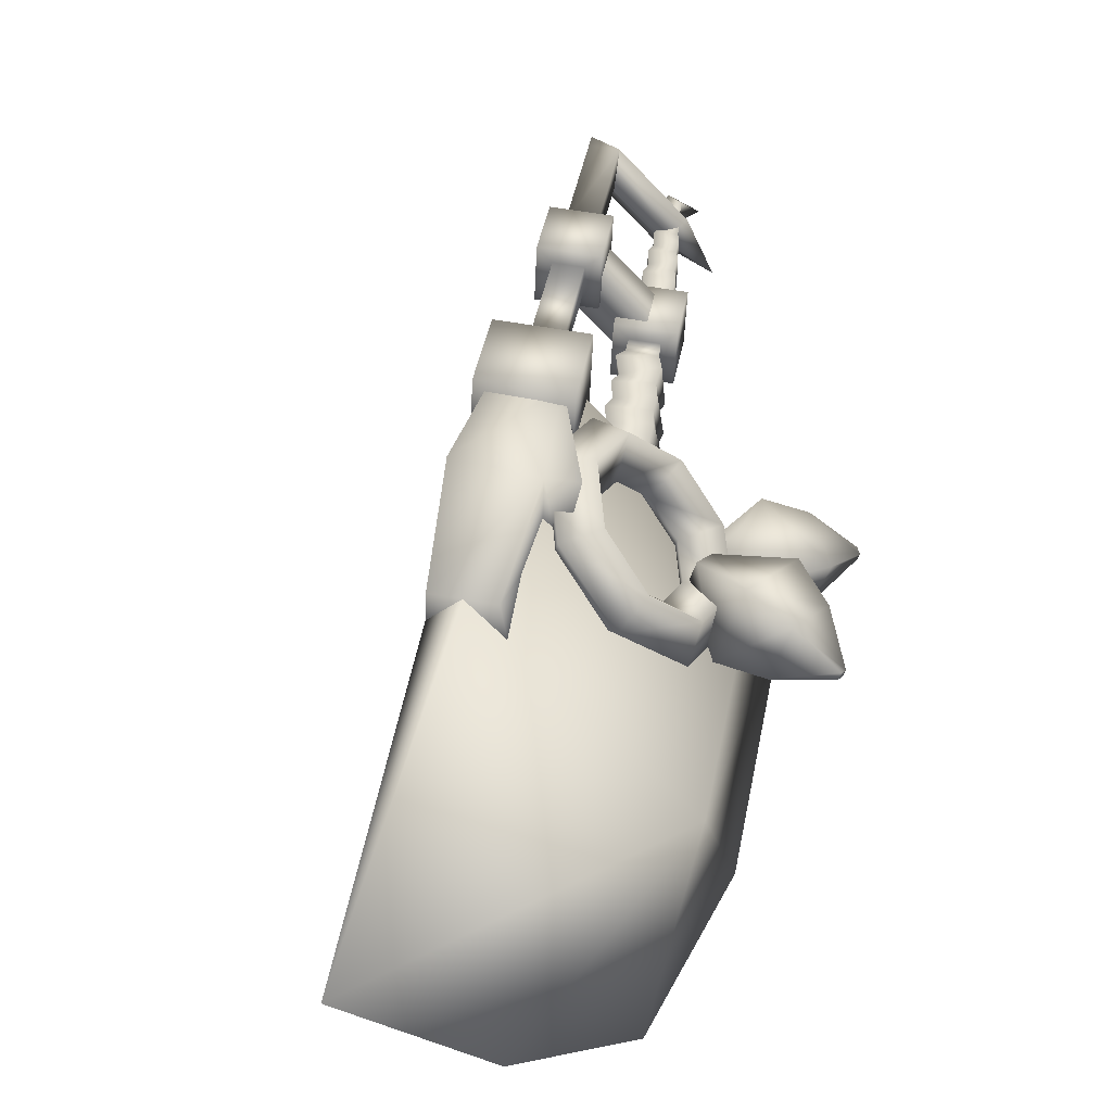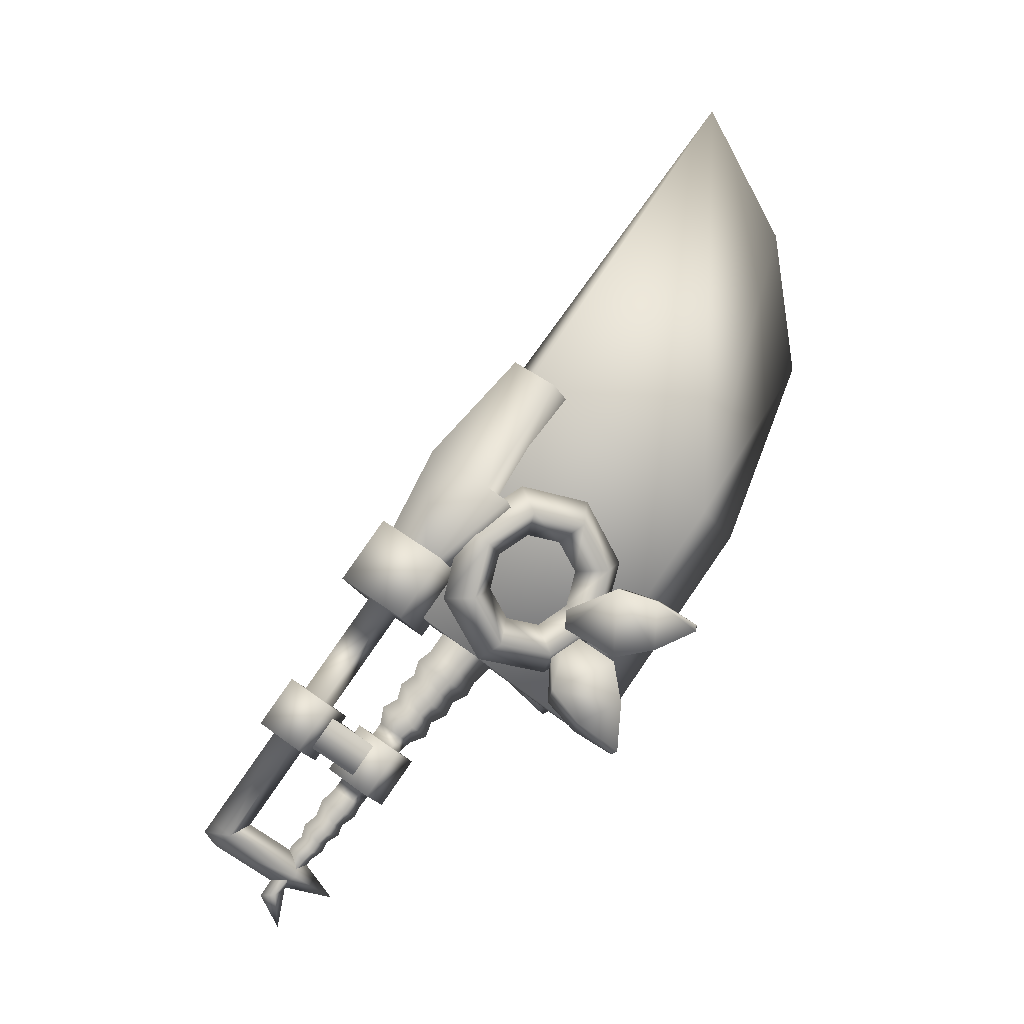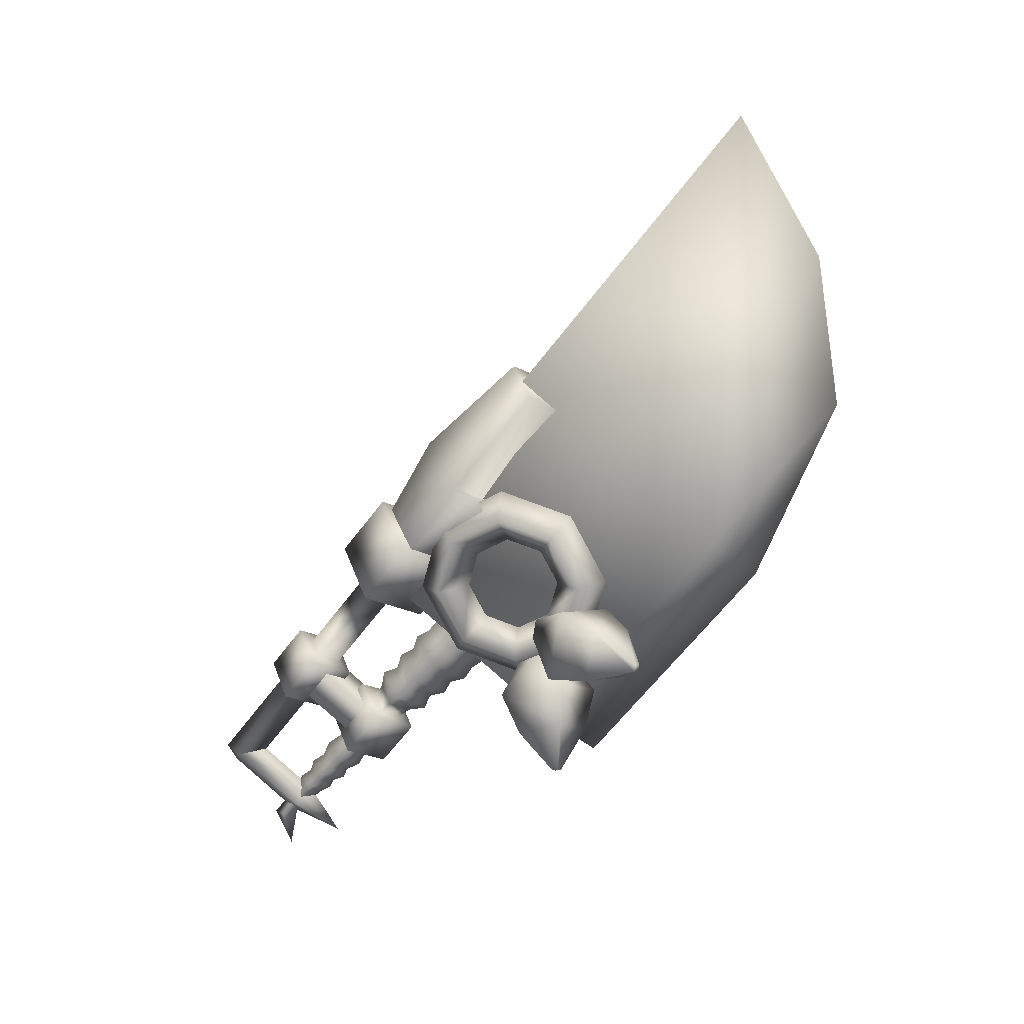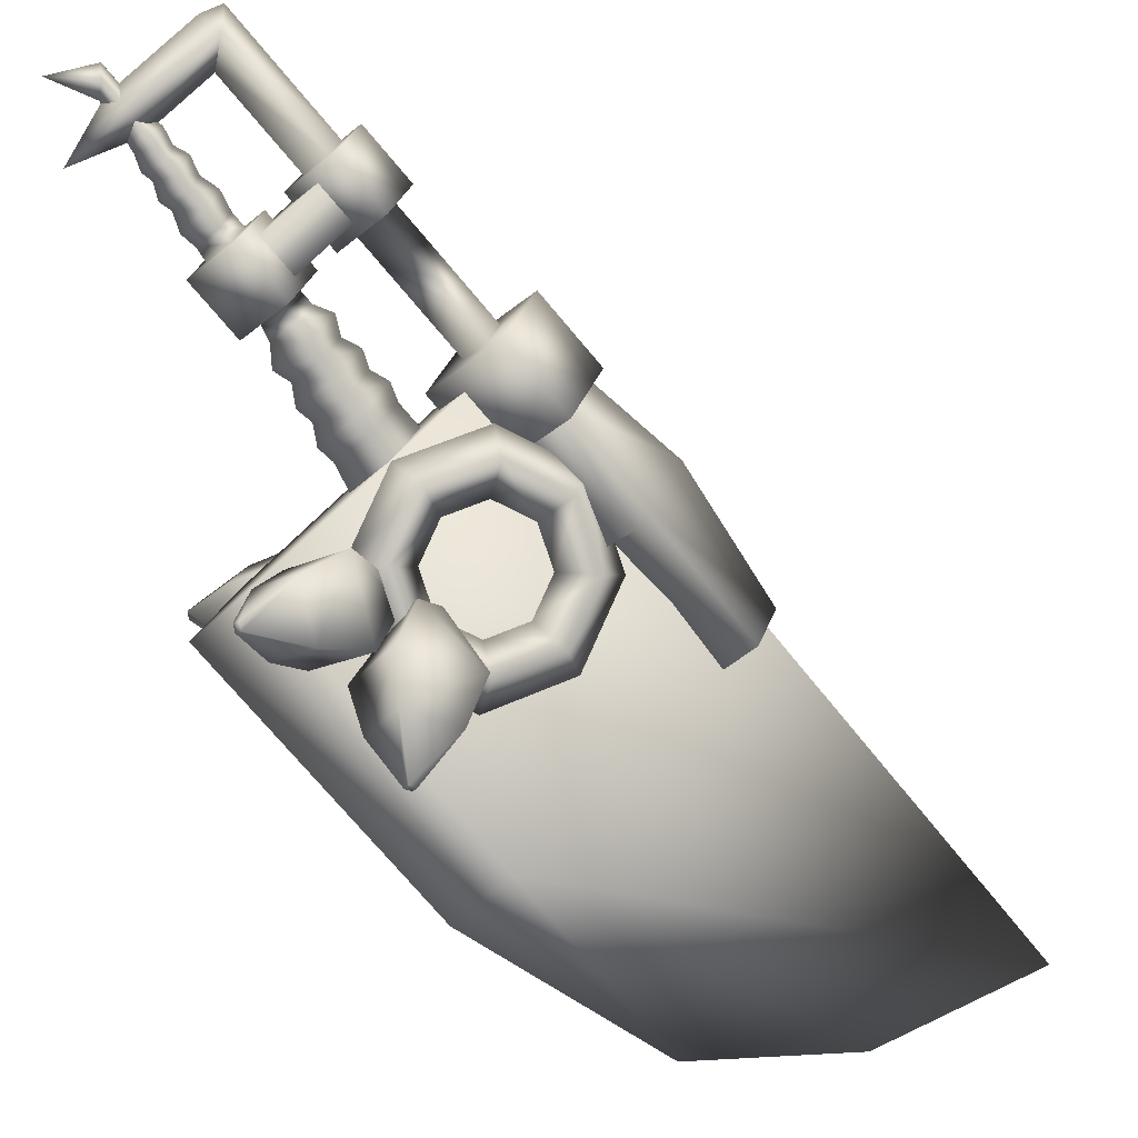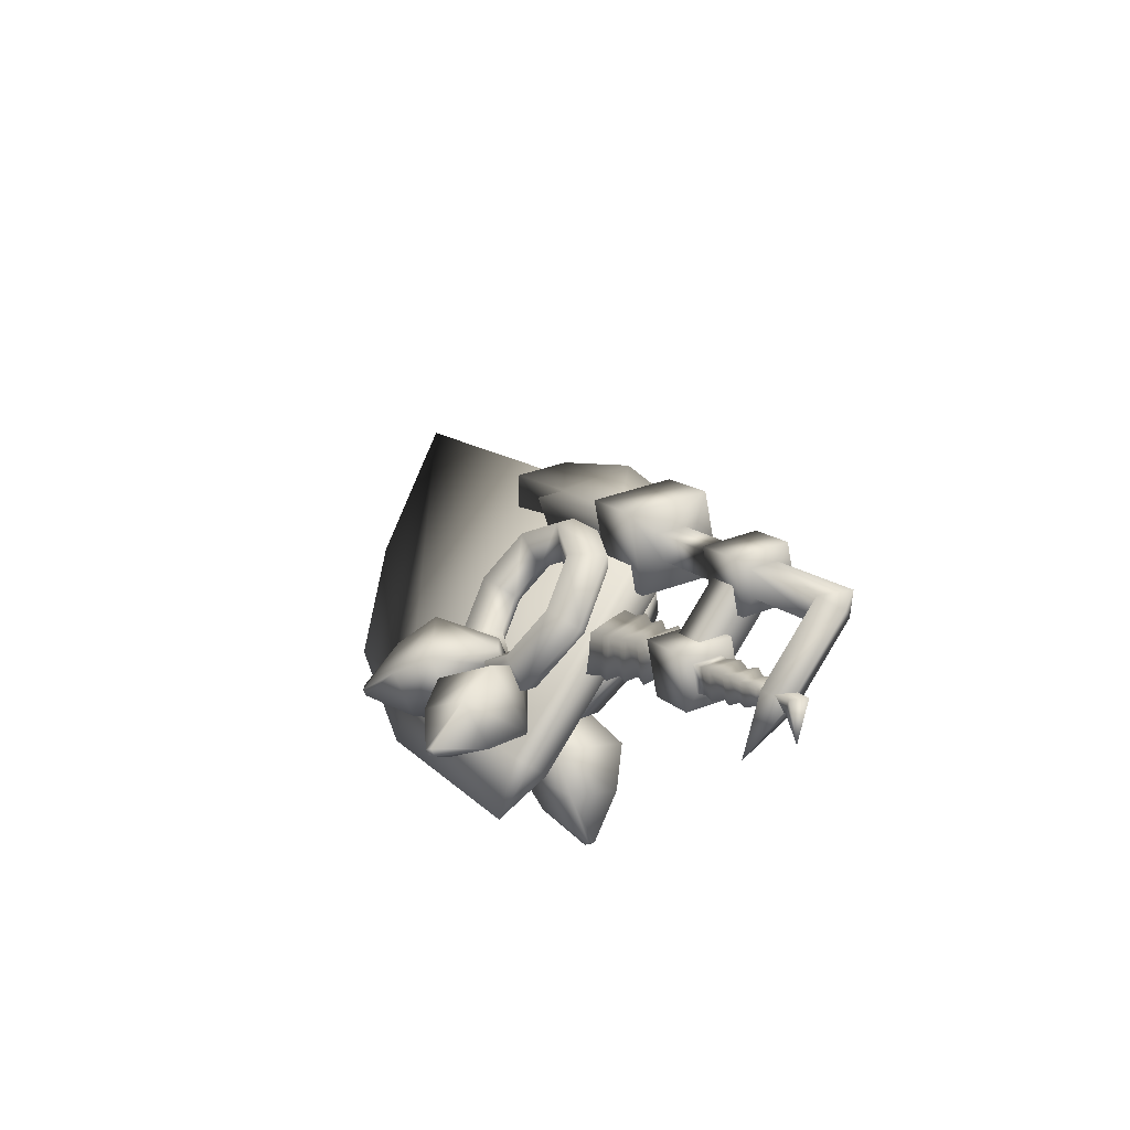
<metadata>
{"format":"obj","ext":"obj","renderer":"f3d","projection":"perspective","resolution":1024,"background":"white","views":[{"elev":9.5,"azim":33.7,"up":"+Y"},{"elev":8.7,"azim":-82.8,"up":"+Z"},{"elev":17.1,"azim":-44.1,"up":"+Z"},{"elev":-29.3,"azim":-109.4,"up":"+Y"},{"elev":-47.7,"azim":168.8,"up":"+Z"}]}
</metadata>
<code>
g GreatSword
o GreatSword
v 0.1666 0.9827 0.4342
v -0.1195 1.484 -0.3044
v 0.5081 0.3839 -0.1047
v 0.222 0.8855 -0.8433
v 0.07404 1.397 -0.1865
v -0.002236 1.531 -0.3835
v -0.1108 1.469 -0.3835
v -0.401 1.978 -1.133
v -0.2292 1.677 -0.6892
v -0.2864 1.777 -0.8369
v -0.1751 1.708 -0.6895
v -0.2322 1.808 -0.8371
v -0.1073 1.463 -0.8817
v -0.1644 1.563 -1.029
v -0.05308 1.494 -0.882
v -0.1102 1.594 -1.03
v -0.1413 1.523 -0.8681
v -0.2145 1.651 -0.7526
v -0.1794 1.589 -0.9666
v -0.2526 1.718 -0.8511
v -0.3469 1.82 -1.38
v 0.07369 1.146 -0.5159
v -0.2867 1.778 -1.313
v -0.002657 1.406 -0.2444
v 0.2453 0.9709 0.3958
v 0.1371 1.219 0.05107
v 0.2199 1.211 0.006936
v 0.05442 1.26 -0.09136
v 0.01048 1.157 -0.144
v 0.1245 1.137 -0.202
v 0.165 1.246 -0.144
v 0.01958 1.321 -0.3464
v -0.01579 1.203 -0.3363
v 0.1077 1.166 -0.3251
v 0.1388 1.292 -0.3363
v 0.08454 1.207 -0.5774
v 0.03319 1.118 -0.5104
v 0.1391 1.111 -0.4366
v 0.1878 1.206 -0.5104
v 0.2112 0.9849 -0.6489
v 0.1287 0.95 -0.5643
v 0.2002 1.004 -0.4711
v 0.2833 1.038 -0.5643
v 0.3255 0.7846 -0.5191
v 0.2148 0.799 -0.4665
v 0.2554 0.9076 -0.4085
v 0.3694 0.8872 -0.4665
v 0.3603 0.7236 -0.264
v 0.2411 0.753 -0.2741
v 0.2722 0.8781 -0.2853
v 0.3957 0.8411 -0.2741
v 0.2954 0.8375 -0.03305
v 0.1921 0.8388 -0.1
v 0.2408 0.9331 -0.1738
v 0.3467 0.927 -0.1
v 0.1686 1.06 0.03846
v 0.0966 1.006 -0.0461
v 0.1797 1.04 -0.1393
v 0.2512 1.095 -0.0461
v 0.332 0.7533 -0.6873
v 0.2281 0.872 -0.5266
v 0.1899 0.9304 -0.7761
v 0.1888 0.921 -0.5512
v 0.476 0.9207 -0.5841
v 0.268 0.9184 -0.498
v 0.334 1.098 -0.6729
v 0.2287 0.9674 -0.5226
v 0.4897 0.9185 -0.914
v 0.4766 0.9348 -0.9222
v 0.503 0.9339 -0.9045
v 0.4899 0.9503 -0.9127
v 0.6898 0.7122 -0.4574
v 0.6912 0.7164 -0.4795
v 0.6785 0.6932 -0.4617
v 0.6799 0.6974 -0.4838
v 0.2952 0.9631 -0.4115
v 0.4957 0.9265 -0.3159
v 0.2994 0.9757 -0.4777
v 0.5108 0.9721 -0.5549
v 0.2613 0.9061 -0.4245
v 0.3735 0.7209 -0.3629
v 0.2655 0.9188 -0.4907
v 0.3886 0.7665 -0.6019
v 0.3098 0.9334 -0.8649
v 0.4107 0.8077 -0.8018
v 0.513 0.9265 -0.7286
v 0.4121 1.052 -0.7917
v 0.6015 0.8324 -0.3632
v 0.6123 0.8648 -0.5329
v 0.5254 0.7188 -0.5662
v 0.5147 0.6865 -0.3966
v -0.01679 1.304 -0.6988
v -0.02603 1.34 -0.7347
v -0.05313 1.368 -0.7723
v -0.2232 1.646 -1.142
v -0.2561 1.692 -1.205
v -0.2307 1.674 -1.174
v -0.08994 1.433 -0.8467
v -0.05832 1.408 -0.8095
v 0.01984 1.24 -0.6248
v 0.008312 1.276 -0.6618
v -0.1814 1.587 -1.062
v -0.194 1.621 -1.102
v -0.2882 1.737 -1.267
v -0.2653 1.719 -1.236
v 0.1123 0.9518 0.4342
v 0.05799 0.9208 0.4342
v 0.527 0.2247 -0.2201
v -0.2281 1.422 -0.3044
v 0.2409 0.7262 -0.9587
v -0.1738 1.453 -0.3044
v 0.4746 0.3165 1.37
v 0.6125 0.07461 0.9141
v 0.3995 0.322 -0.1047
v 0.1135 0.8236 -0.8433
v 0.654 0.001882 0.4124
v 0.1677 0.8545 -0.8433
v -0.01565 1.176 -0.302
v -0.162 1.433 -0.07102
v -0.09193 1.31 -0.4989
v -0.2383 1.566 -0.268
v -0.2517 1.212 -0.1865
v -0.328 1.345 -0.3835
v -0.1407 1.395 -0.422
v -0.1895 1.481 -0.345
v -0.2194 1.407 -0.3835
v -0.5096 1.916 -1.133
v -0.3378 1.615 -0.6892
v -0.3079 1.689 -0.6507
v -0.2591 1.603 -0.7277
v -0.395 1.715 -0.8369
v -0.3164 1.703 -0.8756
v -0.3652 1.789 -0.7986
v -0.3922 1.584 -0.6895
v -0.3324 1.732 -0.6125
v -0.2348 1.56 -0.7665
v -0.4494 1.684 -0.8371
v -0.2924 1.661 -0.9151
v -0.3896 1.832 -0.7601
v -0.4309 1.904 -1.171
v -0.2105 1.518 -0.805
v -0.2676 1.618 -0.9526
v -0.2159 1.401 -0.8817
v -0.186 1.475 -0.8432
v -0.1372 1.389 -0.9202
v -0.273 1.501 -1.029
v -0.1944 1.49 -1.068
v -0.2432 1.575 -0.991
v -0.2702 1.37 -0.882
v -0.1129 1.347 -0.9589
v -0.3274 1.47 -1.03
v -0.1704 1.447 -1.108
v -0.1956 1.492 -0.8681
v -0.2688 1.62 -0.7526
v -0.2337 1.558 -0.9666
v -0.3069 1.687 -0.8511
v -0.2499 1.461 -0.8681
v -0.3231 1.589 -0.7526
v -0.288 1.528 -0.9666
v -0.3612 1.656 -0.8511
v -0.4012 1.789 -1.38
v -0.3524 1.766 -1.374
v -0.3958 1.843 -1.385
v -0.0349 1.084 -0.5159
v -0.02939 1.2 -0.439
v 0.06818 1.029 -0.5929
v -0.3661 1.791 -1.511
v -0.3219 1.713 -1.264
v -0.4797 1.99 -1.094
v -0.268 1.619 -1.428
v -0.3601 1.78 -1.362
v -0.3953 1.716 -1.313
v -0.4928 2.013 -1.128
v -0.4743 1.98 -1.182
v -0.4362 1.913 -1.083
v -0.06245 1.258 -0.3214
v -0.1625 1.434 -0.1635
v -0.2198 1.282 -0.2444
v 0.2084 0.7833 0.2826
v 0.08788 0.9946 0.4727
v 0.02809 0.8471 0.3958
v -0.07 1.271 0.1666
v -0.1307 1.067 0.05107
v 0.06465 1.035 -0.04593
v -0.1655 0.9911 0.006936
v 0.08867 0.9932 -0.09007
v -0.1235 1.158 -0.09136
v -0.01283 1.144 -0.144
v -0.05336 1.036 -0.202
v -0.1674 1.056 -0.144
v -0.1583 1.22 -0.3464
v -0.0391 1.19 -0.3363
v -0.07018 1.065 -0.3251
v -0.1937 1.102 -0.3363
v -0.09334 1.106 -0.5774
v 0.009877 1.104 -0.5104
v -0.03882 1.01 -0.4366
v -0.1447 1.016 -0.5104
v 0.03336 0.8835 -0.6489
v 0.1054 0.9367 -0.5643
v 0.02235 0.9028 -0.4711
v -0.04917 0.8486 -0.5643
v 0.1476 0.6832 -0.5191
v 0.1915 0.7857 -0.4665
v 0.07749 0.8061 -0.4085
v 0.03696 0.6976 -0.4665
v 0.1824 0.6221 -0.264
v 0.2178 0.7397 -0.2741
v 0.0943 0.7766 -0.2853
v 0.06323 0.6515 -0.2741
v 0.1175 0.736 -0.03305
v 0.1688 0.8256 -0.1
v 0.06295 0.8316 -0.1738
v 0.01425 0.7374 -0.1
v -0.009236 0.9582 0.03846
v 0.07329 0.9931 -0.0461
v 0.001781 0.9389 -0.1393
v -0.08128 0.9049 -0.0461
v 0.1712 0.6617 -0.6873
v 0.122 0.8115 -0.5266
v 0.09117 0.8741 -0.7761
v 0.09981 0.8703 -0.5512
v -0.04619 0.6229 -0.5841
v 0.06177 0.8007 -0.498
v -0.1262 0.8353 -0.6729
v 0.0396 0.8595 -0.5226
v -0.05122 0.6099 -0.914
v -0.05861 0.6295 -0.9222
v -0.07129 0.6064 -0.9045
v -0.07868 0.626 -0.9127
v 0.02447 0.3328 -0.4574
v 0.02013 0.3337 -0.4795
v 0.04654 0.3328 -0.4617
v 0.04221 0.3337 -0.4838
v 0.009428 0.8001 -0.4115
v -0.06117 0.6089 -0.3159
v -0.003566 0.8029 -0.4777
v -0.1081 0.6191 -0.5549
v 0.07566 0.8003 -0.4245
v 0.178 0.6094 -0.3629
v 0.06267 0.8031 -0.4907
v 0.1311 0.6196 -0.6019
v 0.02754 0.7724 -0.8649
v 0.08436 0.6216 -0.8018
v -0.06999 0.5941 -0.7286
v -0.1268 0.7449 -0.7917
v -0.0341 0.4699 -0.3632
v -0.06742 0.4772 -0.5329
v 0.1024 0.4776 -0.5662
v 0.1357 0.4703 -0.3966
v -0.1077 1.337 -0.6411
v -0.1254 1.242 -0.6988
v -0.03449 1.209 -0.7566
v -0.1516 1.269 -0.7347
v -0.04659 1.23 -0.8013
v -0.1311 1.378 -0.668
v -0.1617 1.306 -0.7723
v -0.07573 1.281 -0.8223
v -0.1391 1.393 -0.7223
v -0.3143 1.594 -1.142
v -0.2923 1.661 -1.118
v -0.2453 1.579 -1.167
v -0.3374 1.646 -1.205
v -0.2737 1.629 -1.222
v -0.3199 1.709 -1.189
v -0.3133 1.698 -1.147
v -0.3348 1.615 -1.174
v -0.2523 1.591 -1.201
v -0.1985 1.371 -0.8467
v -0.1175 1.355 -0.8889
v -0.171 1.448 -0.8045
v -0.1657 1.439 -0.7465
v -0.1933 1.331 -0.8095
v -0.08595 1.299 -0.8724
v -0.07598 1.282 -0.5592
v -0.08874 1.178 -0.6248
v 0.007078 1.136 -0.6903
v -0.1138 1.206 -0.6618
v -0.006381 1.16 -0.735
v -0.09915 1.323 -0.5886
v -0.2574 1.6 -1.028
v -0.2849 1.528 -1.062
v -0.2091 1.515 -1.096
v -0.3079 1.556 -1.102
v -0.2211 1.536 -1.139
v -0.281 1.641 -1.065
v -0.36 1.696 -1.267
v -0.3016 1.677 -1.276
v -0.3467 1.757 -1.258
v -0.3394 1.744 -1.22
v -0.3555 1.667 -1.236
v -0.2815 1.642 -1.252
f 117 111 2 4
f 3 1 112 113
f 4 2 1 3
f 1 106 112
f 2 111 106 1
f 3 113 116
f 110 4 3 108
f 110 117 4
f 108 3 116
f 121 6 7 125
f 5 119 118
f 120 6 5 118
f 6 121 119 5
f 6 120 124 7
f 140 169 8
f 7 124 130 9
f 125 7 9 129
f 132 10 12 138
f 9 130 136 11
f 11 136 138 12
f 135 11 12 139
f 129 9 11 135
f 10 133 139 12
f 10 132 140 8
f 133 10 8 169
f 147 14 16 152
f 13 145 150 15
f 15 150 152 16
f 141 15 16 142
f 144 13 15 141
f 14 148 142 16
f 155 156 20 19
f 19 20 18 17
f 17 18 154 153
f 289 104 21 163
f 104 288 162 21
f 163 21 167
f 100 275 165 22
f 277 100 22 166
f 21 162 167
f 170 171 23
f 170 23 168
f 8 174 173 169
f 168 23 8 175
f 23 171 174 8
f 25 180 179
f 26 182 180 25
f 184 26 25 179
f 24 26 27
f 24 177 182 26
f 176 24 27 186
f 26 184 186 27
f 28 32 33 29
f 29 33 34 30
f 30 34 35 31
f 31 35 32 28
f 32 36 37 33
f 33 37 38 34
f 34 38 39 35
f 35 39 36 32
f 36 40 41 37
f 37 41 42 38
f 38 42 43 39
f 39 43 40 36
f 40 44 45 41
f 41 45 46 42
f 42 46 47 43
f 43 47 44 40
f 44 48 49 45
f 45 49 50 46
f 46 50 51 47
f 47 51 48 44
f 48 52 53 49
f 49 53 54 50
f 50 54 55 51
f 51 55 52 48
f 52 56 57 53
f 53 57 58 54
f 54 58 59 55
f 55 59 56 52
f 56 28 29 57
f 57 29 30 58
f 58 30 31 59
f 59 31 28 56
f 60 61 63 62
f 62 63 67 66
f 66 67 65 64
f 64 65 61 60
f 85 84 69 68
f 67 63 61 65
f 69 71 70 68
f 87 86 70 71
f 86 85 68 70
f 84 87 71 69
f 89 73 75 90
f 90 75 74 91
f 81 77 76 80
f 88 72 73 89
f 91 74 72 88
f 76 78 82 80
f 83 81 80 82
f 77 79 78 76
f 74 75 73 72
f 79 83 82 78
f 62 66 87 84
f 64 60 85 86
f 66 64 86 87
f 60 62 84 85
f 81 91 88 77
f 77 88 89 79
f 83 90 91 81
f 79 89 90 83
f 255 93 92 253
f 93 256 251 92
f 94 259 256 93
f 258 94 93 255
f 274 99 94 258
f 99 272 259 94
f 103 285 262 95
f 286 103 95 261
f 97 268 264 96
f 266 97 96 265
f 261 95 97 266
f 95 262 268 97
f 13 144 271 98
f 145 13 98 270
f 98 271 272 99
f 270 98 99 274
f 279 101 100 277
f 101 280 275 100
f 92 251 280 101
f 253 92 101 279
f 148 14 102 281
f 14 147 283 102
f 281 102 103 286
f 102 283 285 103
f 105 292 288 104
f 290 105 104 289
f 265 96 105 290
f 96 264 292 105
f 117 115 109 111
f 114 113 112 107
f 115 114 107 109
f 107 112 106
f 109 107 106 111
f 114 116 113
f 110 108 114 115
f 110 115 117
f 108 116 114
f 121 125 126 123
f 122 118 119
f 120 118 122 123
f 123 122 119 121
f 123 126 124 120
f 140 127 169
f 126 128 130 124
f 125 129 128 126
f 132 138 137 131
f 128 134 136 130
f 134 137 138 136
f 135 139 137 134
f 129 135 134 128
f 131 137 139 133
f 131 127 140 132
f 133 169 127 131
f 147 152 151 146
f 143 149 150 145
f 149 151 152 150
f 141 142 151 149
f 144 141 149 143
f 146 151 142 148
f 155 159 160 156
f 159 157 158 160
f 157 153 154 158
f 289 163 161 287
f 287 161 162 288
f 163 167 161
f 276 164 165 275
f 277 166 164 276
f 161 167 162
f 170 172 171
f 170 168 172
f 127 169 173 174
f 168 175 127 172
f 172 127 174 171
f 181 179 180
f 183 181 180 182
f 184 179 181 183
f 178 185 183
f 178 183 182 177
f 176 186 185 178
f 183 185 186 184
f 187 188 192 191
f 188 189 193 192
f 189 190 194 193
f 190 187 191 194
f 191 192 196 195
f 192 193 197 196
f 193 194 198 197
f 194 191 195 198
f 195 196 200 199
f 196 197 201 200
f 197 198 202 201
f 198 195 199 202
f 199 200 204 203
f 200 201 205 204
f 201 202 206 205
f 202 199 203 206
f 203 204 208 207
f 204 205 209 208
f 205 206 210 209
f 206 203 207 210
f 207 208 212 211
f 208 209 213 212
f 209 210 214 213
f 210 207 211 214
f 211 212 216 215
f 212 213 217 216
f 213 214 218 217
f 214 211 215 218
f 215 216 188 187
f 216 217 189 188
f 217 218 190 189
f 218 215 187 190
f 219 221 222 220
f 221 225 226 222
f 225 223 224 226
f 223 219 220 224
f 244 227 228 243
f 226 224 220 222
f 228 227 229 230
f 246 230 229 245
f 245 229 227 244
f 243 228 230 246
f 248 249 234 232
f 249 250 233 234
f 240 239 235 236
f 247 248 232 231
f 250 247 231 233
f 235 239 241 237
f 242 241 239 240
f 236 235 237 238
f 233 231 232 234
f 238 237 241 242
f 221 243 246 225
f 223 245 244 219
f 225 246 245 223
f 219 244 243 221
f 240 236 247 250
f 236 238 248 247
f 242 240 250 249
f 238 242 249 248
f 255 253 252 254
f 254 252 251 256
f 257 254 256 259
f 258 255 254 257
f 274 258 257 273
f 273 257 259 272
f 284 260 262 285
f 286 261 260 284
f 267 263 264 268
f 266 265 263 267
f 261 266 267 260
f 260 267 268 262
f 143 269 271 144
f 145 270 269 143
f 269 273 272 271
f 270 274 273 269
f 279 277 276 278
f 278 276 275 280
f 252 278 280 251
f 253 279 278 252
f 148 281 282 146
f 146 282 283 147
f 281 286 284 282
f 282 284 285 283
f 291 287 288 292
f 290 289 287 291
f 265 290 291 263
f 263 291 292 264

</code>
